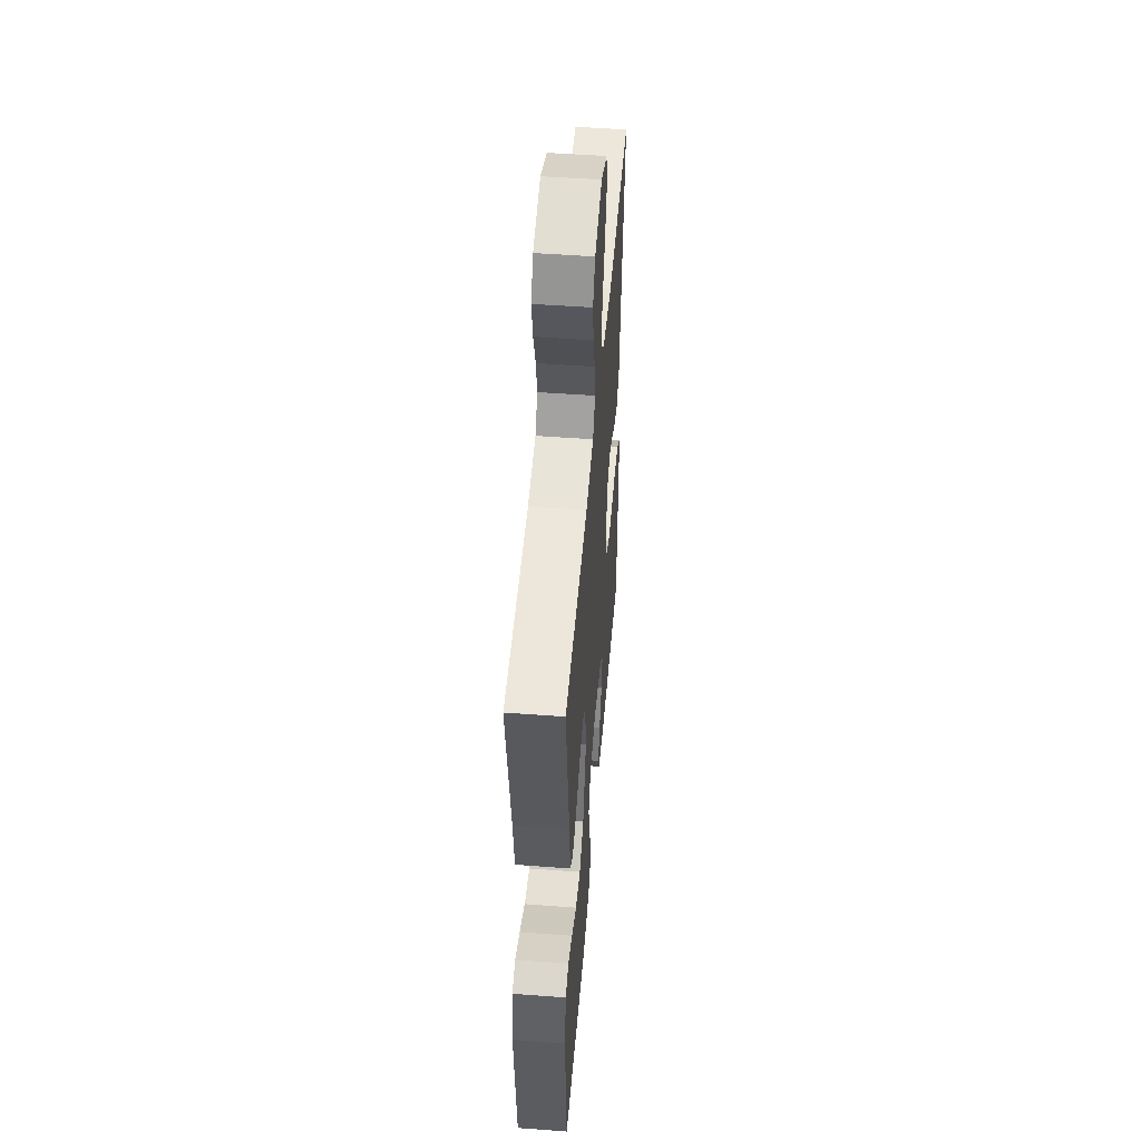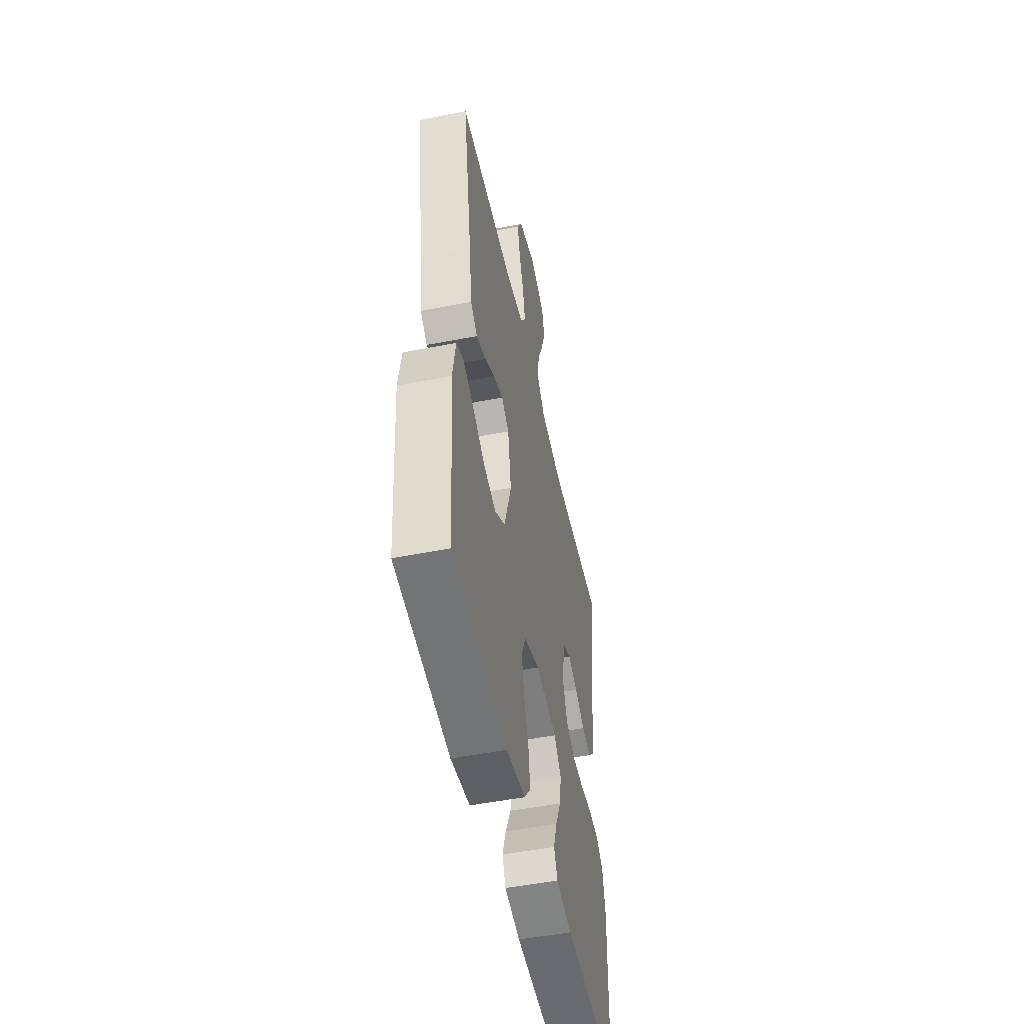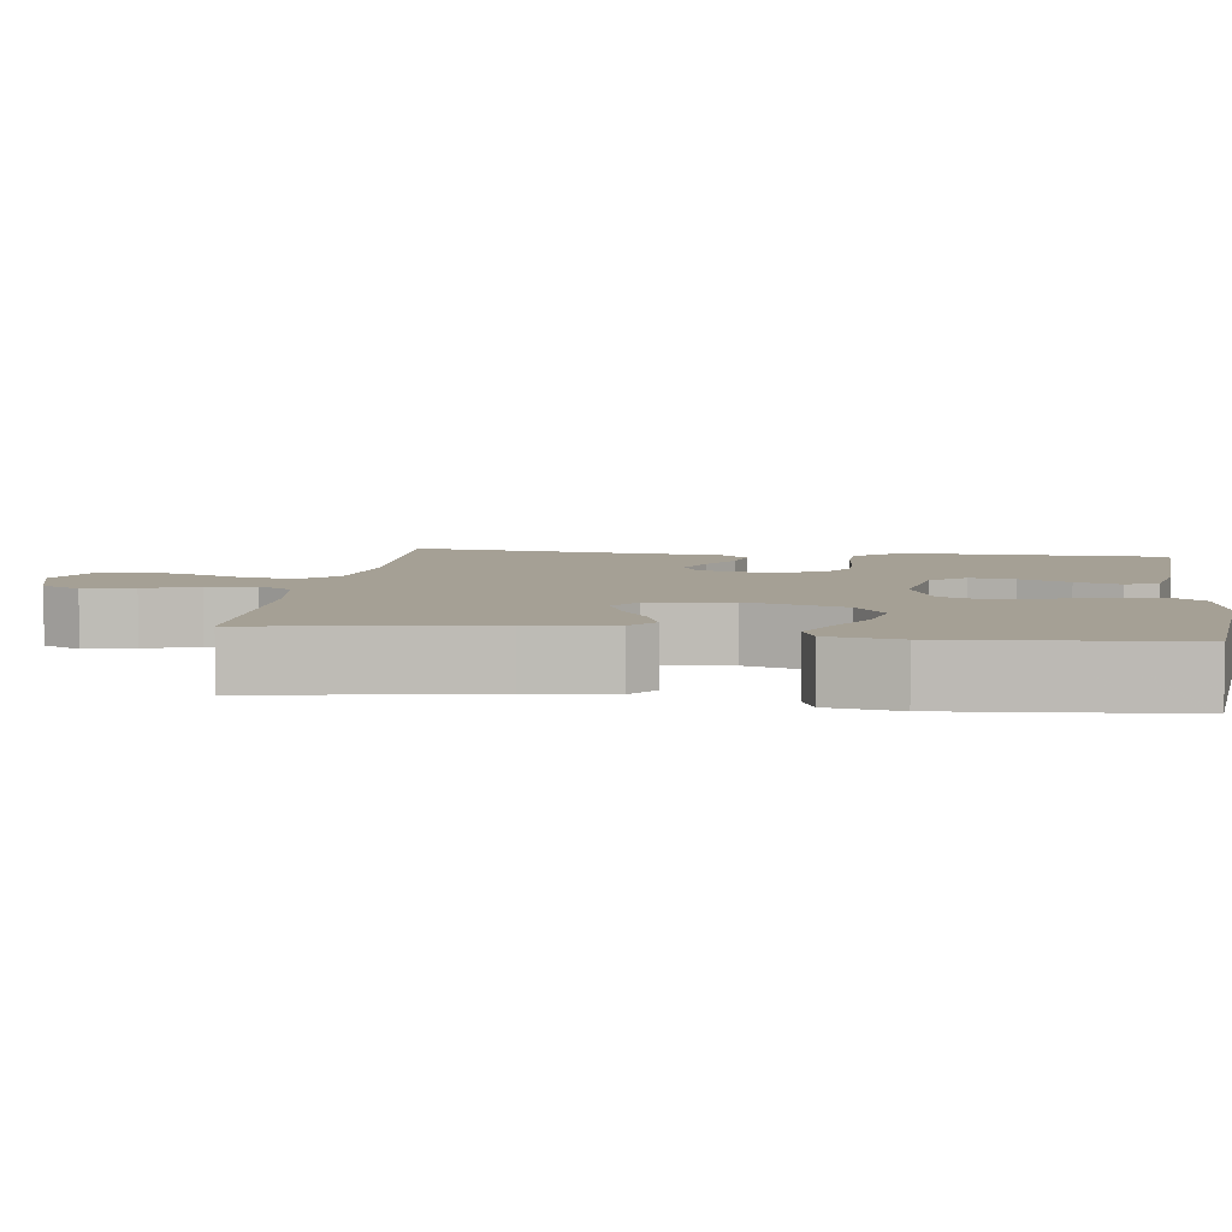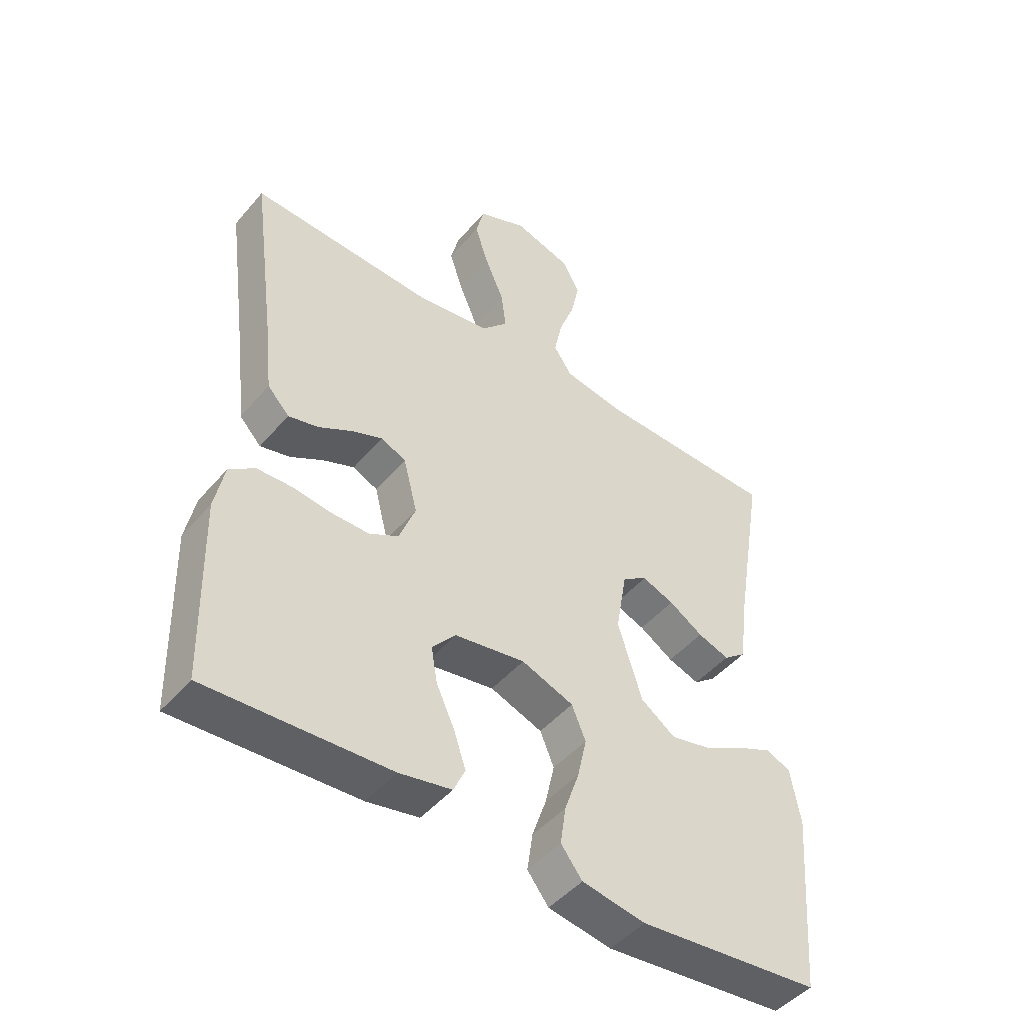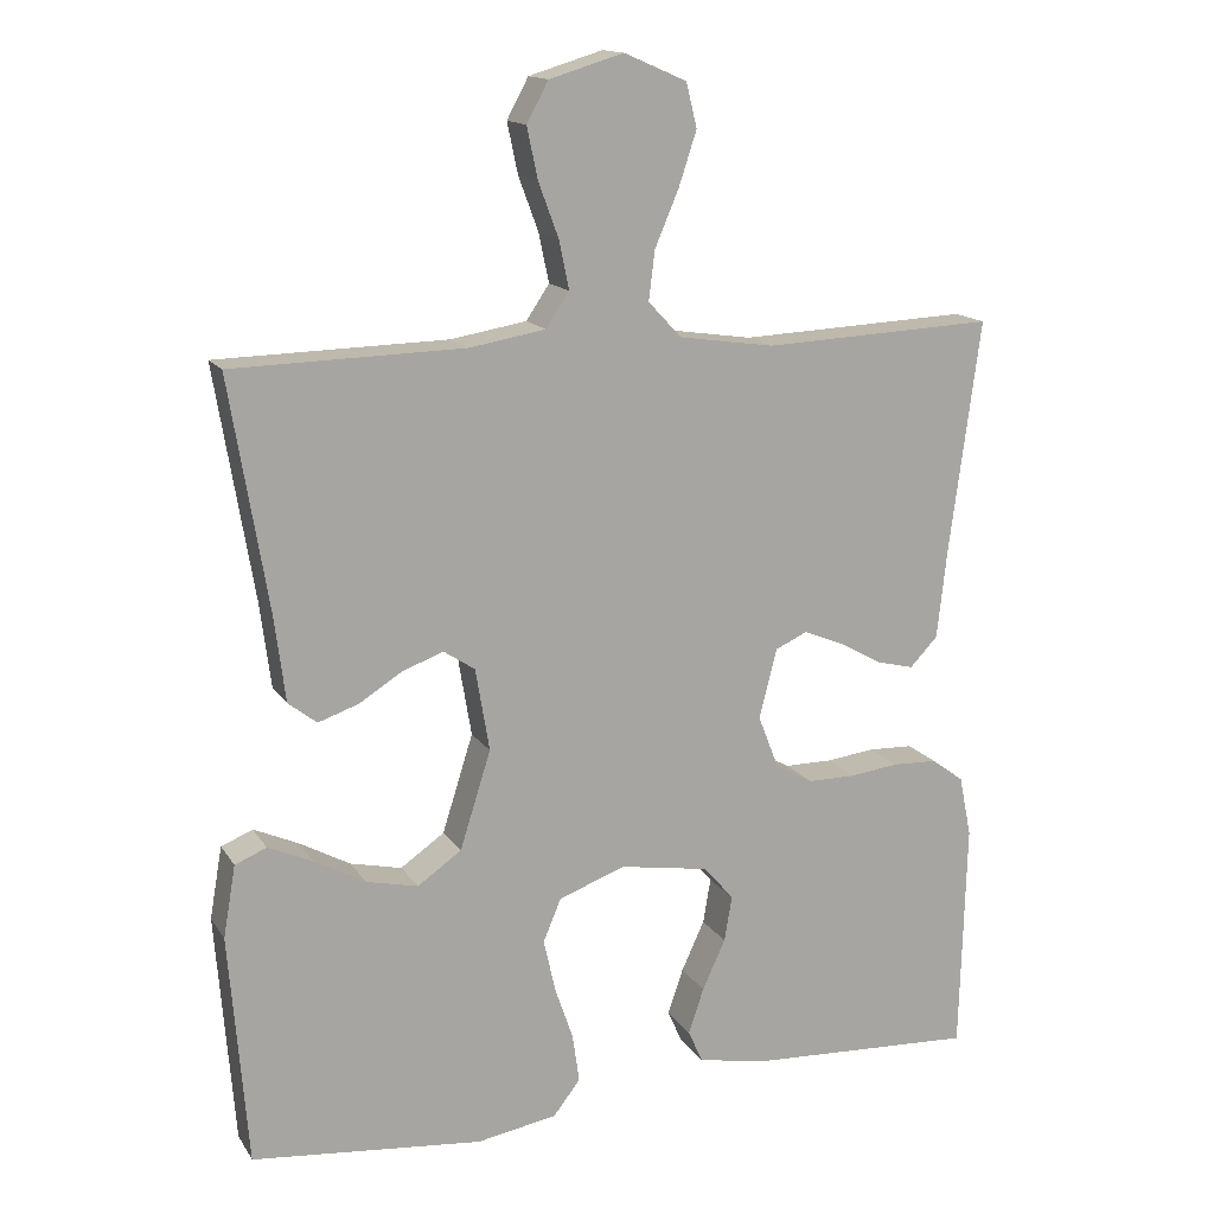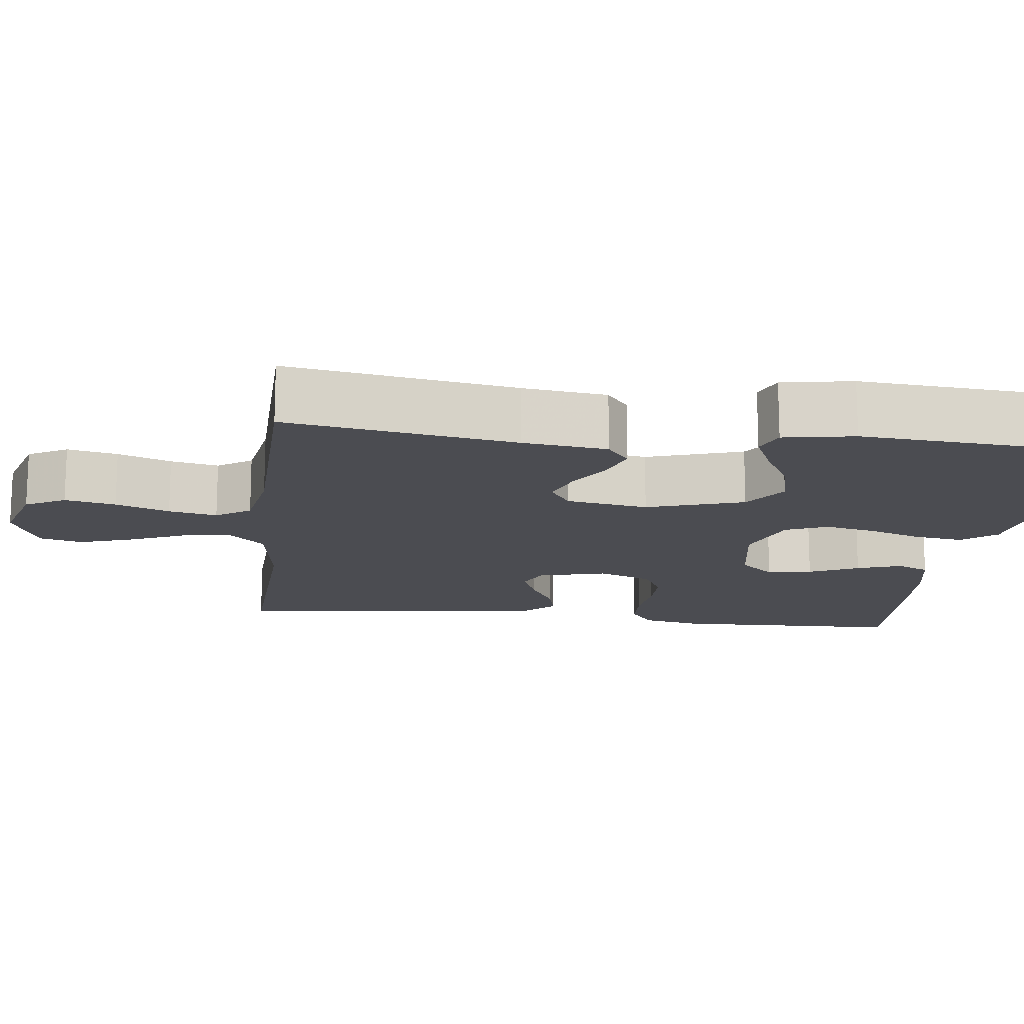
<metadata>
{"format":"obj","ext":"obj","renderer":"f3d","projection":"perspective","resolution":1024,"background":"white","views":[{"elev":50.4,"azim":94.7,"up":"+Z"},{"elev":-50.6,"azim":102.1,"up":"+Z"},{"elev":5.9,"azim":97.9,"up":"+Y"},{"elev":-47.2,"azim":-38.1,"up":"+Z"},{"elev":14.8,"azim":158.4,"up":"+Z"},{"elev":-15.4,"azim":83.3,"up":"+Y"}]}
</metadata>
<code>
v -0.5 0.07 0.5
v -0.2 0.07 0.486
v -0.076 0.07 0.504
v -0.033 0.07 0.55
v -0.041 0.07 0.614
v -0.072 0.07 0.687
v -0.095 0.07 0.757
v -0.081 0.07 0.814
v 0 0.07 0.849
v 0.096 0.07 0.82
v 0.124 0.07 0.768
v 0.11 0.07 0.702
v 0.084 0.07 0.632
v 0.071 0.07 0.569
v 0.101 0.07 0.524
v 0.2 0.07 0.507
v 0.5 0.07 0.5
v 0.45 0.07 0.2
v 0.436 0.07 0.09
v 0.399 0.07 0.061
v 0.347 0.07 0.079
v 0.291 0.07 0.114
v 0.238 0.07 0.134
v 0.197 0.07 0.107
v 0.179 0.07 0
v 0.219 0.07 -0.127
v 0.276 0.07 -0.167
v 0.343 0.07 -0.152
v 0.409 0.07 -0.116
v 0.467 0.07 -0.09
v 0.508 0.07 -0.107
v 0.524 0.07 -0.2
v 0.5 0.07 -0.5
v 0.2 0.07 -0.53
v 0.096 0.07 -0.512
v 0.061 0.07 -0.467
v 0.07 0.07 -0.404
v 0.094 0.07 -0.334
v 0.109 0.07 -0.266
v 0.086 0.07 -0.211
v 0 0.07 -0.179
v -0.116 0.07 -0.198
v -0.155 0.07 -0.243
v -0.145 0.07 -0.302
v -0.115 0.07 -0.367
v -0.095 0.07 -0.426
v -0.114 0.07 -0.468
v -0.2 0.07 -0.485
v -0.5 0.07 -0.5
v -0.508 0.07 -0.2
v -0.492 0.07 -0.121
v -0.45 0.07 -0.09
v -0.392 0.07 -0.088
v -0.328 0.07 -0.096
v -0.266 0.07 -0.096
v -0.218 0.07 -0.07
v -0.191 0.07 0
v -0.214 0.07 0.09
v -0.255 0.07 0.109
v -0.307 0.07 0.088
v -0.362 0.07 0.057
v -0.411 0.07 0.045
v -0.447 0.07 0.083
v -0.46 0.07 0.2
v -0.5 0 0.5
v -0.2 0 0.486
v -0.076 0 0.504
v -0.033 0 0.55
v -0.041 0 0.614
v -0.072 0 0.687
v -0.095 0 0.757
v -0.081 0 0.814
v 0 0 0.849
v 0.096 0 0.82
v 0.124 0 0.768
v 0.11 0 0.702
v 0.084 0 0.632
v 0.071 0 0.569
v 0.101 0 0.524
v 0.2 0 0.507
v 0.5 0 0.5
v 0.45 0 0.2
v 0.436 0 0.09
v 0.399 0 0.061
v 0.347 0 0.079
v 0.291 0 0.114
v 0.238 0 0.134
v 0.197 0 0.107
v 0.179 0 0
v 0.219 0 -0.127
v 0.276 0 -0.167
v 0.343 0 -0.152
v 0.409 0 -0.116
v 0.467 0 -0.09
v 0.508 0 -0.107
v 0.524 0 -0.2
v 0.5 0 -0.5
v 0.2 0 -0.53
v 0.096 0 -0.512
v 0.061 0 -0.467
v 0.07 0 -0.404
v 0.094 0 -0.334
v 0.109 0 -0.266
v 0.086 0 -0.211
v 0 0 -0.179
v -0.116 0 -0.198
v -0.155 0 -0.243
v -0.145 0 -0.302
v -0.115 0 -0.367
v -0.095 0 -0.426
v -0.114 0 -0.468
v -0.2 0 -0.485
v -0.5 0 -0.5
v -0.508 0 -0.2
v -0.492 0 -0.121
v -0.45 0 -0.09
v -0.392 0 -0.088
v -0.328 0 -0.096
v -0.266 0 -0.096
v -0.218 0 -0.07
v -0.191 0 0
v -0.214 0 0.09
v -0.255 0 0.109
v -0.307 0 0.088
v -0.362 0 0.057
v -0.411 0 0.045
v -0.447 0 0.083
v -0.46 0 0.2
f 62 63 64
f 61 62 64
f 60 61 64
f 64 1 2
f 60 64 2
f 59 60 2
f 58 59 2 3
f 57 58 3 4
f 52 53 54
f 51 52 54
f 50 51 54
f 49 50 54
f 48 49 54
f 47 48 54
f 46 47 54
f 45 46 54
f 44 45 54
f 43 44 54 55
f 42 43 55 56
f 36 37 38
f 35 36 38
f 34 35 38
f 33 34 38
f 32 33 38
f 31 32 38
f 30 31 38
f 29 30 38
f 28 29 38
f 27 28 38 39
f 26 27 39 40
f 20 21 22
f 19 20 22
f 18 19 22
f 18 22 23
f 17 18 23
f 16 17 23
f 15 16 23 24
f 11 12 13
f 10 11 13
f 9 10 13
f 8 9 13
f 7 8 13
f 6 7 13
f 5 6 13
f 4 5 13 14
f 15 24 25
f 14 15 25
f 4 14 25
f 57 4 25
f 26 40 41
f 25 26 41
f 57 25 41
f 56 57 41
f 41 42 56
f 128 127 126
f 128 126 125
f 128 125 124
f 66 65 128
f 66 128 124
f 66 124 123
f 67 66 123 122
f 68 67 122 121
f 118 117 116
f 118 116 115
f 118 115 114
f 118 114 113
f 118 113 112
f 118 112 111
f 118 111 110
f 118 110 109
f 118 109 108
f 119 118 108 107
f 120 119 107 106
f 102 101 100
f 102 100 99
f 102 99 98
f 102 98 97
f 102 97 96
f 102 96 95
f 102 95 94
f 102 94 93
f 102 93 92
f 103 102 92 91
f 104 103 91 90
f 86 85 84
f 86 84 83
f 86 83 82
f 87 86 82
f 87 82 81
f 87 81 80
f 88 87 80 79
f 77 76 75
f 77 75 74
f 77 74 73
f 77 73 72
f 77 72 71
f 77 71 70
f 77 70 69
f 78 77 69 68
f 89 88 79
f 89 79 78
f 89 78 68
f 89 68 121
f 105 104 90
f 105 90 89
f 105 89 121
f 105 121 120
f 120 106 105
f 1 65 66 2
f 2 66 67 3
f 3 67 68 4
f 4 68 69 5
f 5 69 70 6
f 6 70 71 7
f 7 71 72 8
f 8 72 73 9
f 9 73 74 10
f 10 74 75 11
f 11 75 76 12
f 12 76 77 13
f 13 77 78 14
f 14 78 79 15
f 15 79 80 16
f 16 80 81 17
f 17 81 82 18
f 18 82 83 19
f 19 83 84 20
f 20 84 85 21
f 21 85 86 22
f 22 86 87 23
f 23 87 88 24
f 24 88 89 25
f 25 89 90 26
f 26 90 91 27
f 27 91 92 28
f 28 92 93 29
f 29 93 94 30
f 30 94 95 31
f 31 95 96 32
f 32 96 97 33
f 33 97 98 34
f 34 98 99 35
f 35 99 100 36
f 36 100 101 37
f 37 101 102 38
f 38 102 103 39
f 39 103 104 40
f 40 104 105 41
f 41 105 106 42
f 42 106 107 43
f 43 107 108 44
f 44 108 109 45
f 45 109 110 46
f 46 110 111 47
f 47 111 112 48
f 48 112 113 49
f 49 113 114 50
f 50 114 115 51
f 51 115 116 52
f 52 116 117 53
f 53 117 118 54
f 54 118 119 55
f 55 119 120 56
f 56 120 121 57
f 57 121 122 58
f 58 122 123 59
f 59 123 124 60
f 60 124 125 61
f 61 125 126 62
f 62 126 127 63
f 63 127 128 64
f 64 128 65 1

</code>
